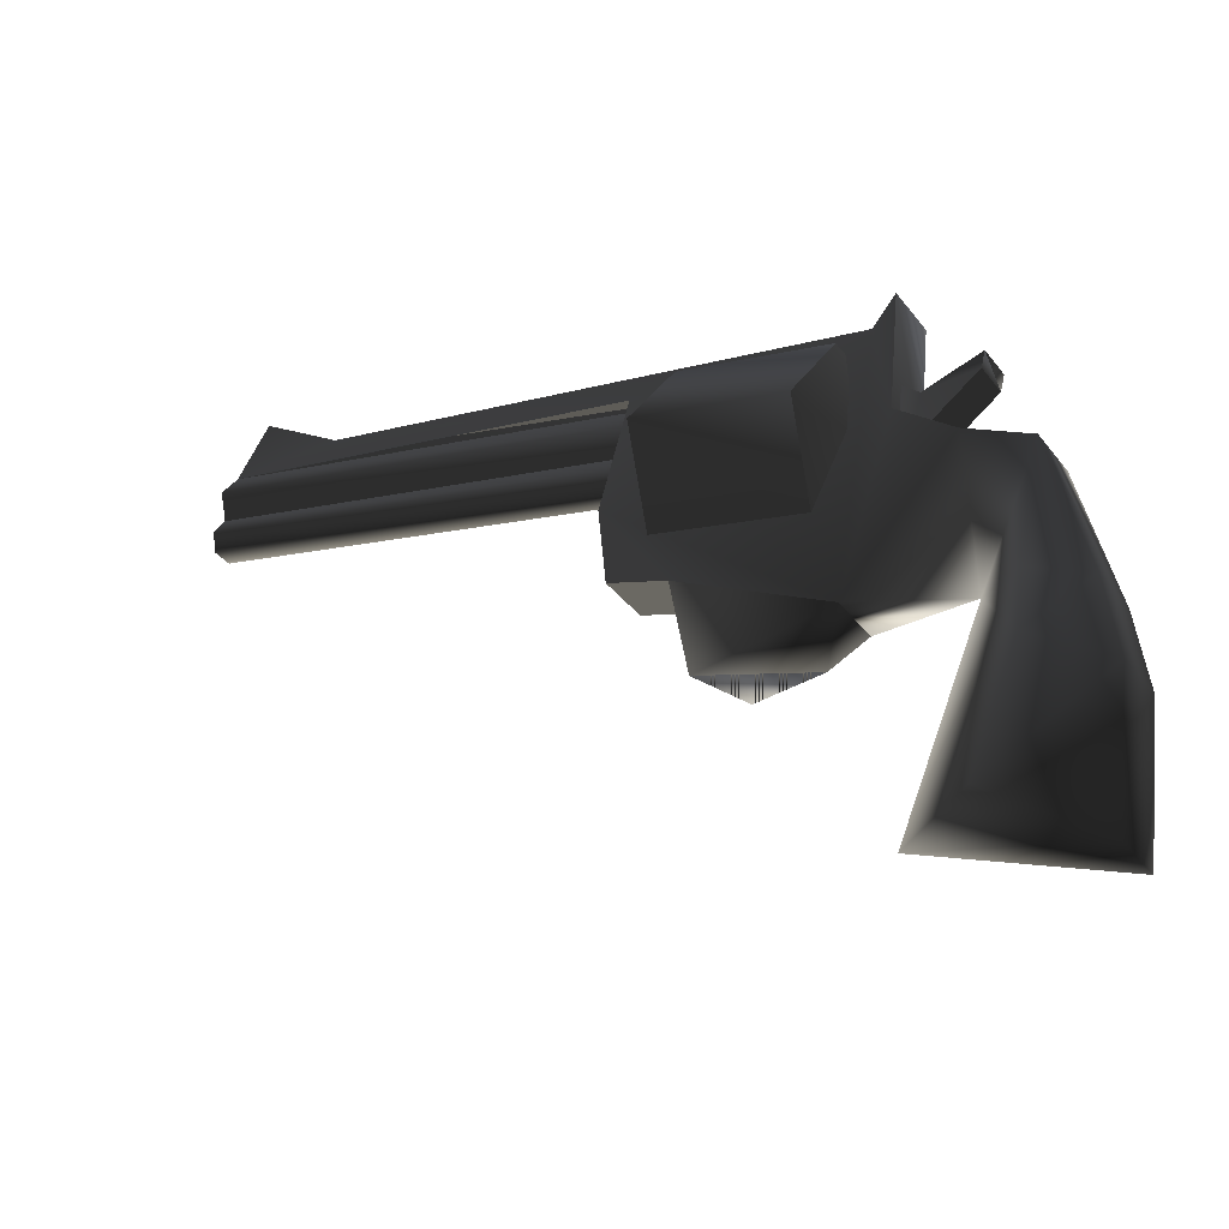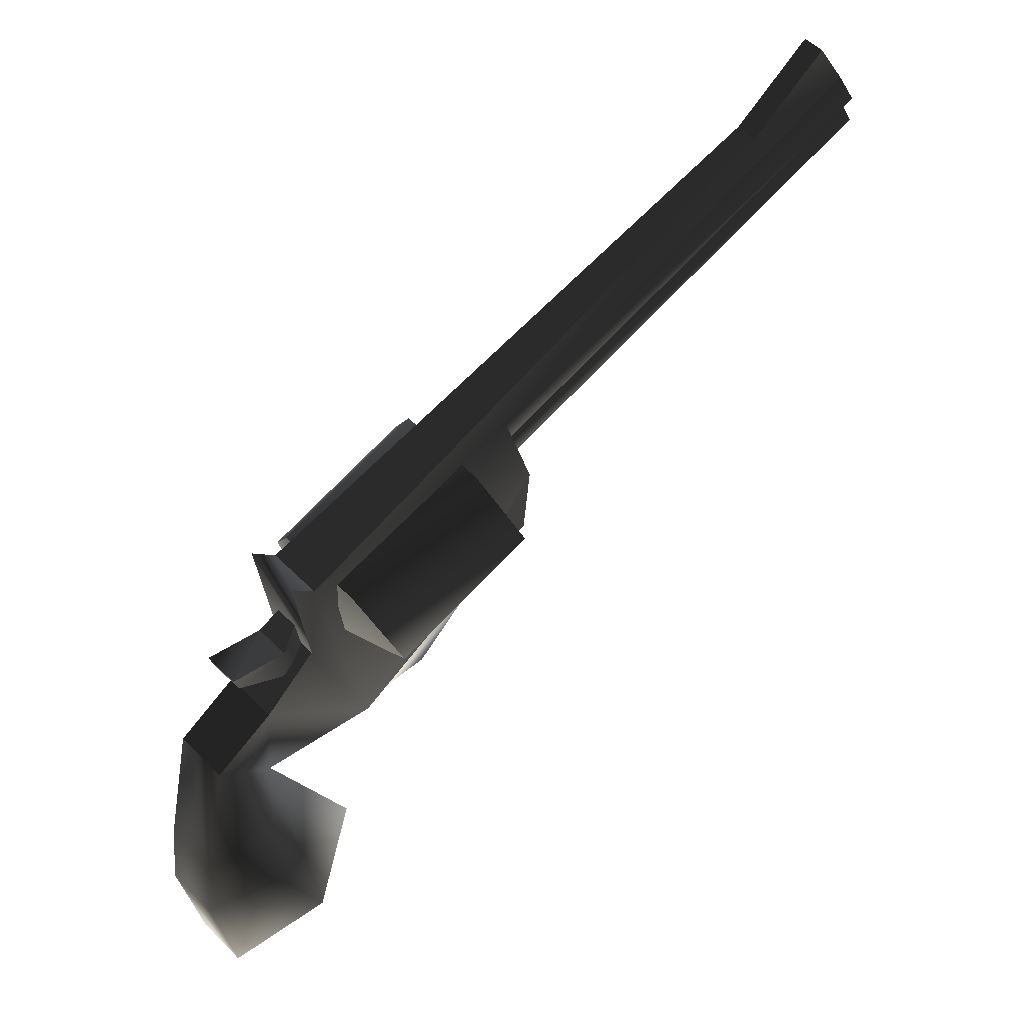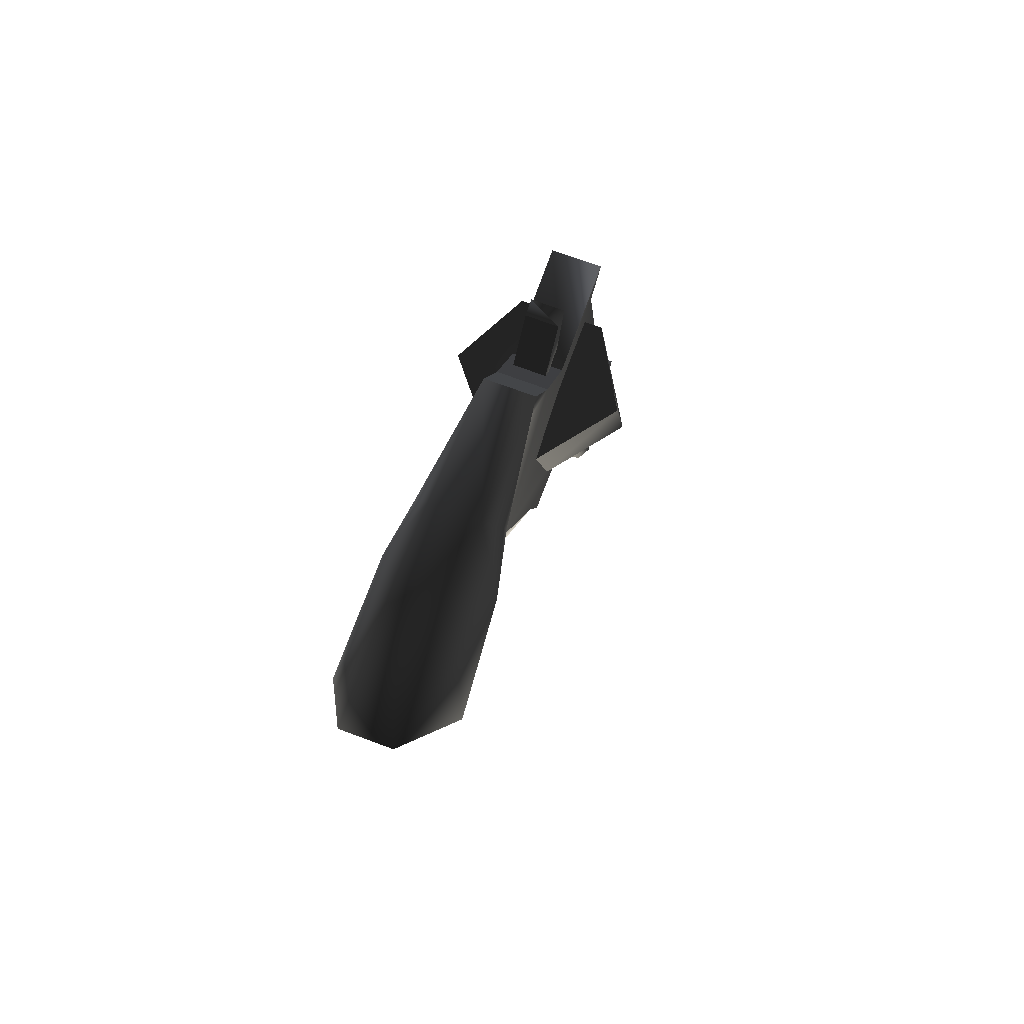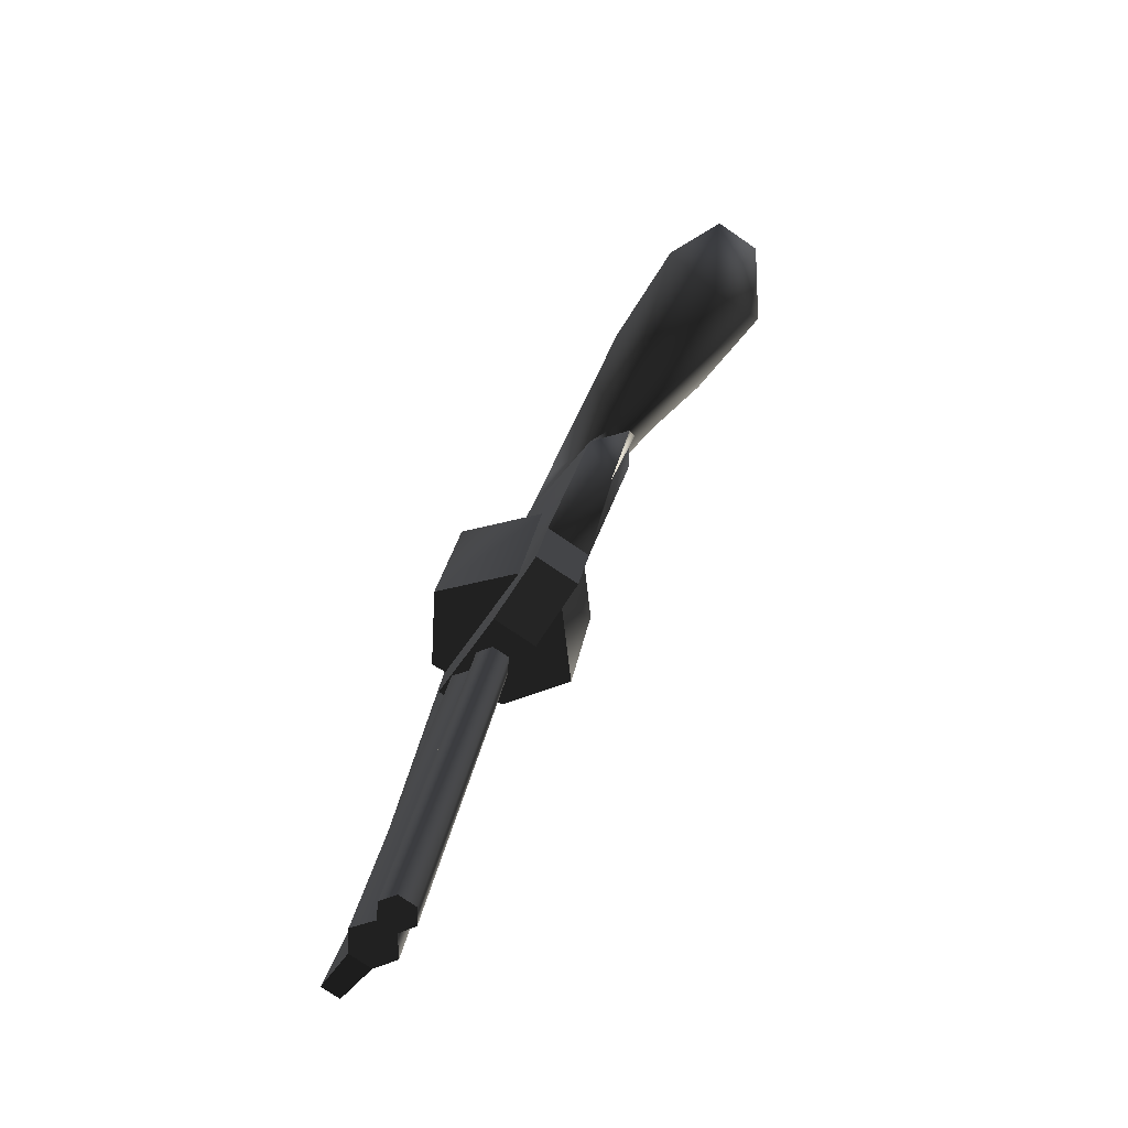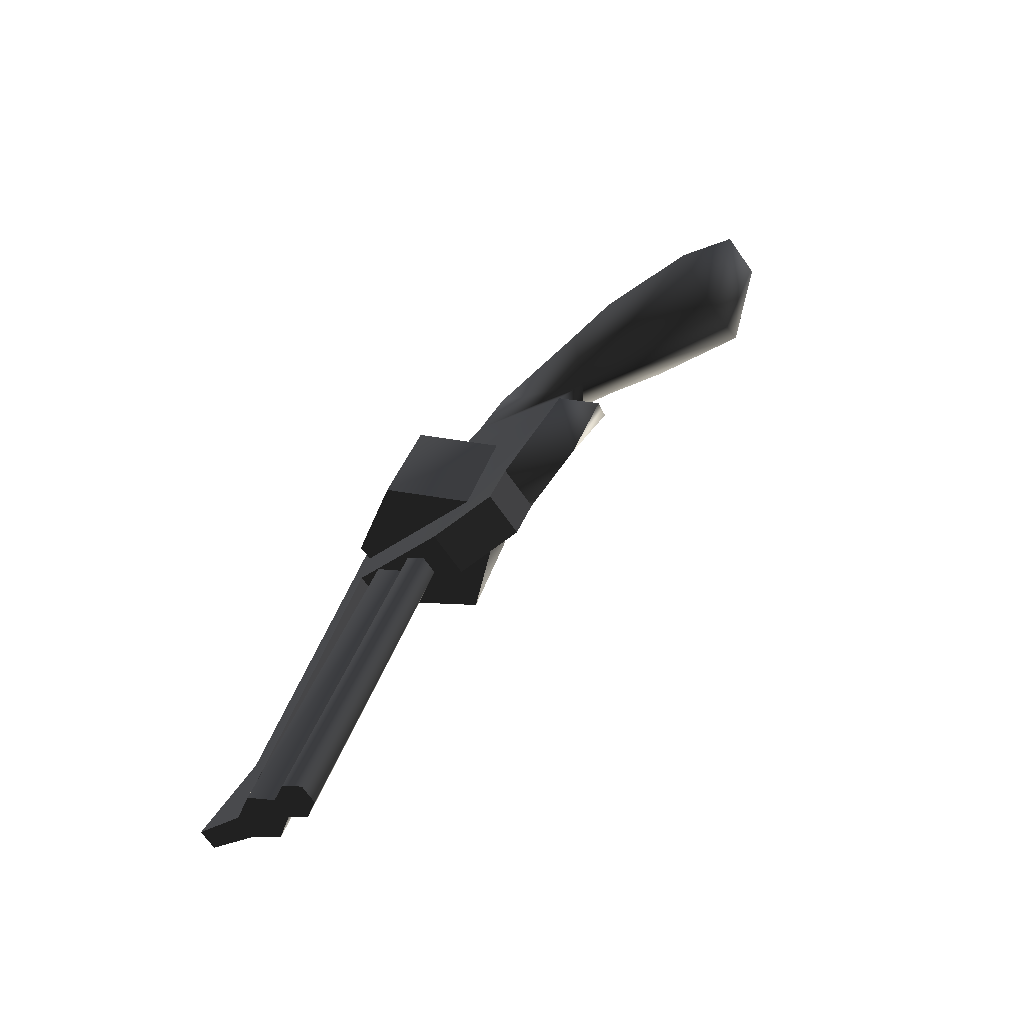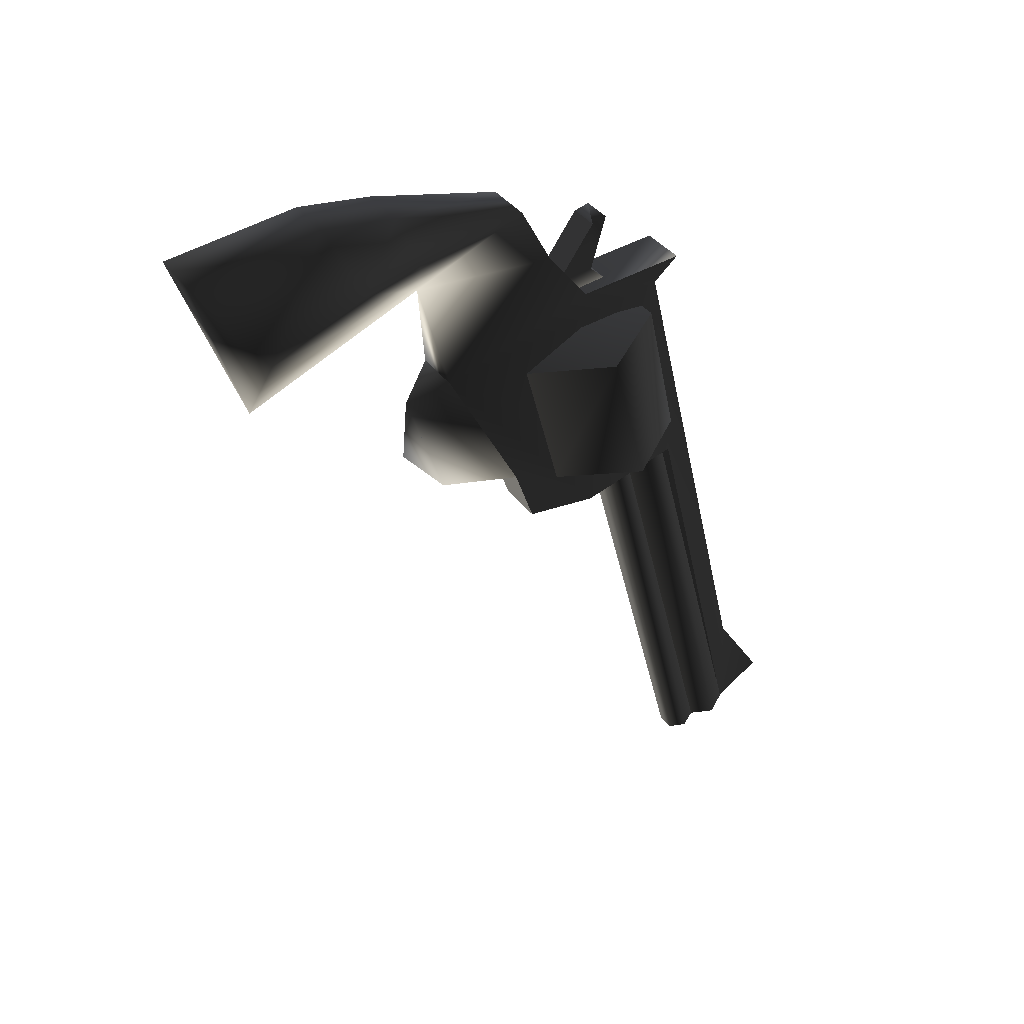
<metadata>
{"format":"obj","ext":"obj","renderer":"f3d","projection":"perspective","resolution":1024,"background":"white","views":[{"elev":-36.1,"azim":122.5,"up":"+Z"},{"elev":54.9,"azim":-133.8,"up":"+Z"},{"elev":72.2,"azim":-159.6,"up":"+Y"},{"elev":-77.1,"azim":145.7,"up":"+Y"},{"elev":-71.7,"azim":125.5,"up":"+Y"},{"elev":36.8,"azim":-121.1,"up":"+Y"}]}
</metadata>
<code>
v  -10.92 33.66 8.395
v  -10.92 33.37 8.068
v  -10.92 33.51 7.005
v  -10.92 32.83 5.013
v  -10.92 34.17 6.465
v  -10.61 34.09 4.759
v  -10.92 34.92 6.057
v  -11.13 34.7 4.543
v  -10.92 35.32 4.345
v  -11.31 34.68 3.752
v  -10.92 35.44 3.402
v  -11.38 34.17 2.461
v  -10.92 35.22 1.713
v  -10.61 33.1 2.447
v  -10.29 35.22 1.713
v  -9.857 34.14 2.396
v  -10.29 35.44 3.402
v  -9.937 34.67 3.786
v  -10.29 35.32 4.345
v  -10.05 34.71 4.511
v  -10.29 34.92 6.057
v  -10.29 34.17 6.465
v  -10.29 32.83 5.013
v  -10.29 33.51 7.005
v  -10.29 33.37 8.068
v  -10.29 33.66 8.395
v  -10.91 30.8 6.602
v  -11.67 32.84 7
v  -11.67 31.04 7.481
v  -11.14 33.07 7.879
v  -11.14 31.26 8.293
v  -10.09 33.07 7.879
v  -10.09 31.28 8.36
v  -9.557 32.84 7
v  -9.557 31.04 7.481
v  -10.31 32.6 6.121
v  -10.31 30.8 6.602
v  -10.48 25.11 9.318
v  -10.37 30.48 7.663
v  -10.37 25.06 9.115
v  -10.49 30.43 7.47
v  -10.49 25.01 8.922
v  -10.73 30.43 7.47
v  -10.73 25.01 8.922
v  -10.85 30.48 7.663
v  -10.85 25.06 9.115
v  -10.74 30.53 7.866
v  -10.74 25.11 9.318
v  -10.92 25.18 9.578
v  -10.76 25.26 9.849
v  -10.46 25.26 9.849
v  -10.3 25.18 9.578
v  -10.61 31.06 5.053
v  -10.92 31.04 5.98
v  -10.29 31.04 5.98
v  -10.61 32.52 4.548
v  -10.61 31.73 4.481
v  -10.92 30.33 6.232
v  -10.92 30.24 7.167
v  -10.92 30.61 8.434
v  -10.73 26.63 9.823
v  -10.48 26.63 9.823
v  -10.29 30.61 8.434
v  -10.29 30.24 7.167
v  -10.29 30.33 6.232
v  -10.61 33.12 6.925
v  -10.91 32.6 6.121
v  -10.6 33.13 7.844
v  -10.8 33.63 6.601
v  -10.8 33.78 7.151
v  -10.8 34.41 7.158
v  -10.8 34.46 7.351
v  -10.39 34.46 7.351
v  -10.3 30.6 8.126
v  -10.48 30.53 7.866
v  -10.76 30.67 8.397
v  -10.92 30.6 8.126
v  -10.39 34.41 7.158
v  -10.39 33.78 7.151
v  -10.39 33.63 6.601
v  -10.73 25.63 10.48
v  -10.48 25.63 10.48
v  -10.46 30.67 8.397
f 1 2 3
f 3 2 4
f 3 4 5
f 5 4 6
f 5 6 7
f 7 6 8
f 7 8 9
f 9 8 10
f 9 10 11
f 11 10 12
f 11 12 13
f 13 12 14
f 13 14 15
f 15 14 16
f 15 16 17
f 17 16 18
f 17 18 19
f 19 18 20
f 19 20 21
f 21 20 6
f 21 6 22
f 22 6 23
f 22 23 24
f 24 23 25
f 24 25 26
f 27 28 29
f 29 28 30
f 29 30 31
f 31 30 32
f 31 32 33
f 33 32 34
f 33 34 35
f 35 34 36
f 35 36 37
f 38 39 40
f 40 39 41
f 40 41 42
f 42 41 43
f 42 43 44
f 44 43 45
f 44 45 46
f 46 45 47
f 46 47 48
f 38 40 42
f 38 42 44
f 38 44 46
f 38 46 48
f 38 48 49
f 38 49 50
f 38 50 51
f 38 51 52
f 53 54 55
f 53 55 23
f 53 23 56
f 53 56 57
f 53 57 56
f 53 56 54
f 6 20 18
f 6 18 16
f 6 16 14
f 6 14 12
f 6 12 10
f 6 10 8
f 13 17 11
f 11 17 19
f 11 19 9
f 9 19 21
f 9 21 7
f 58 54 59
f 59 54 4
f 59 4 60
f 60 4 2
f 60 2 61
f 62 25 63
f 63 25 23
f 63 23 64
f 64 23 55
f 64 55 65
f 66 36 34
f 66 34 32
f 66 32 30
f 66 30 28
f 66 28 67
f 35 37 27
f 35 27 29
f 35 29 31
f 35 31 33
f 68 69 70
f 70 69 71
f 70 71 72
f 72 71 73
f 51 74 52
f 52 74 75
f 52 75 38
f 76 49 77
f 77 49 48
f 77 48 47
f 3 26 1
f 1 26 25
f 1 25 2
f 73 78 79
f 79 78 80
f 79 80 68
f 61 2 62
f 62 2 25
f 81 61 82
f 82 61 62
f 50 81 51
f 51 81 82
f 59 60 64
f 64 60 63
f 58 59 65
f 65 59 64
f 54 58 55
f 55 58 65
f 23 4 56
f 56 4 54
f 5 7 22
f 22 7 21
f 3 5 24
f 24 5 22
f 81 50 61
f 61 50 60
f 82 62 51
f 51 62 63
f 71 69 78
f 78 69 80
f 70 72 79
f 79 72 73
f 27 67 28
f 38 75 39
f 51 83 74
f 50 49 76
f 23 6 4
f 15 17 13
f 24 26 3
f 78 73 71
f 79 68 70

</code>
